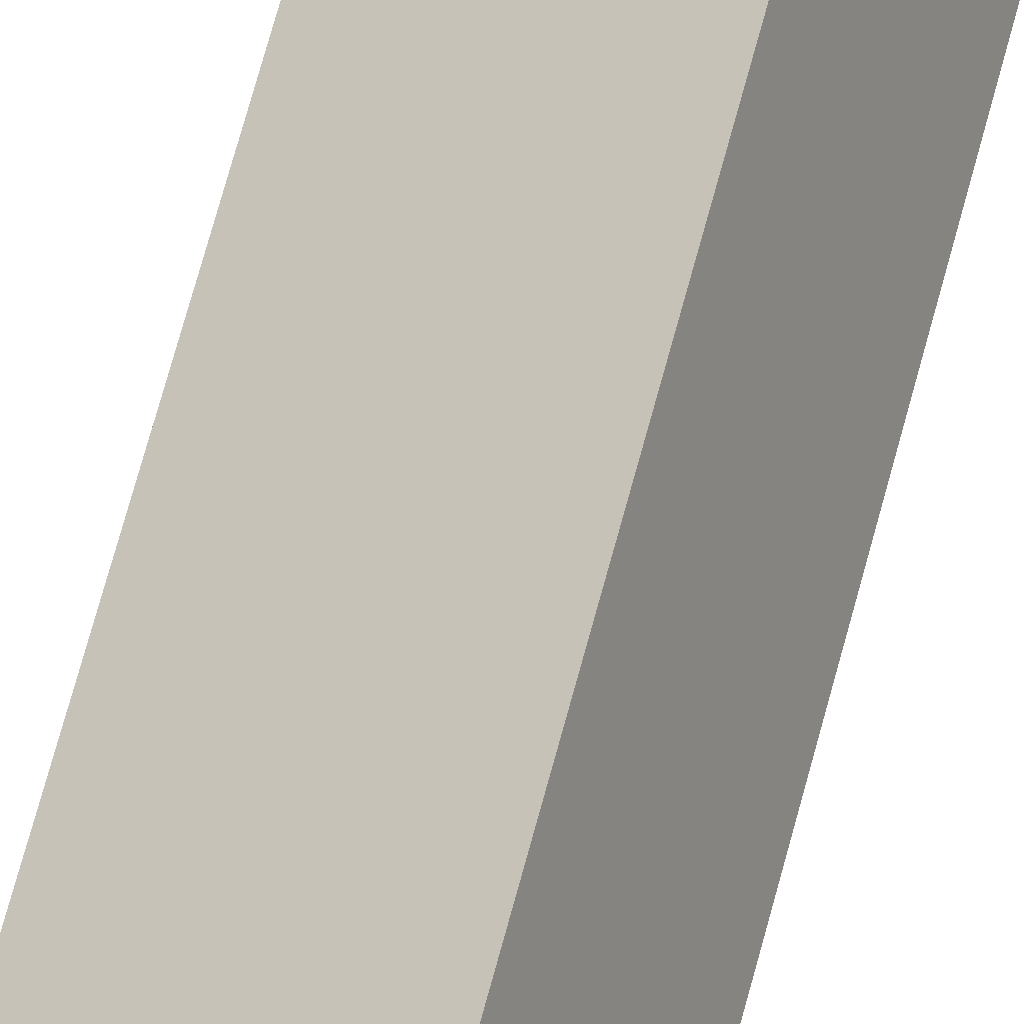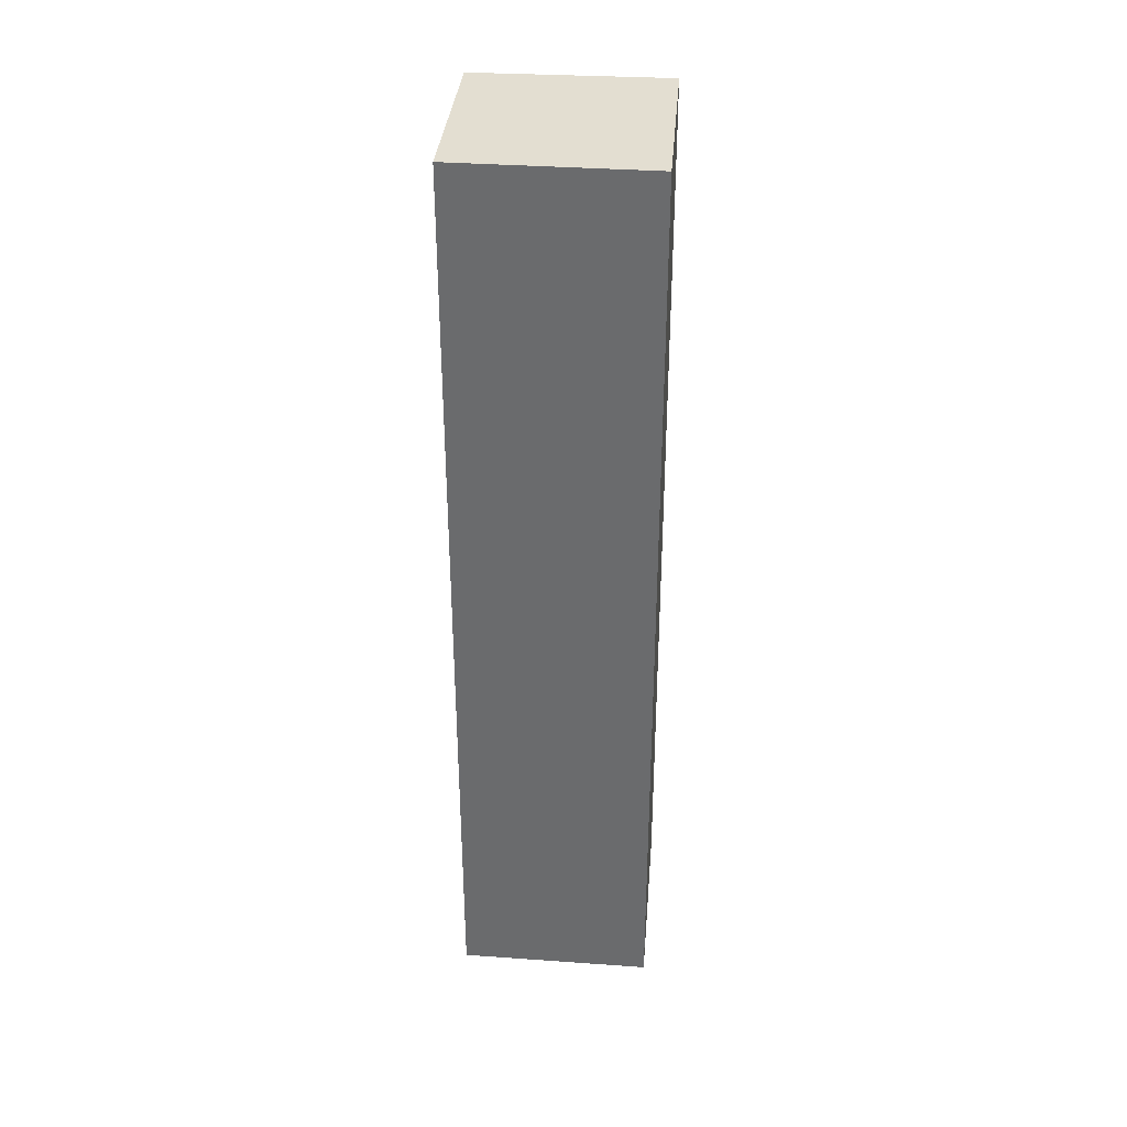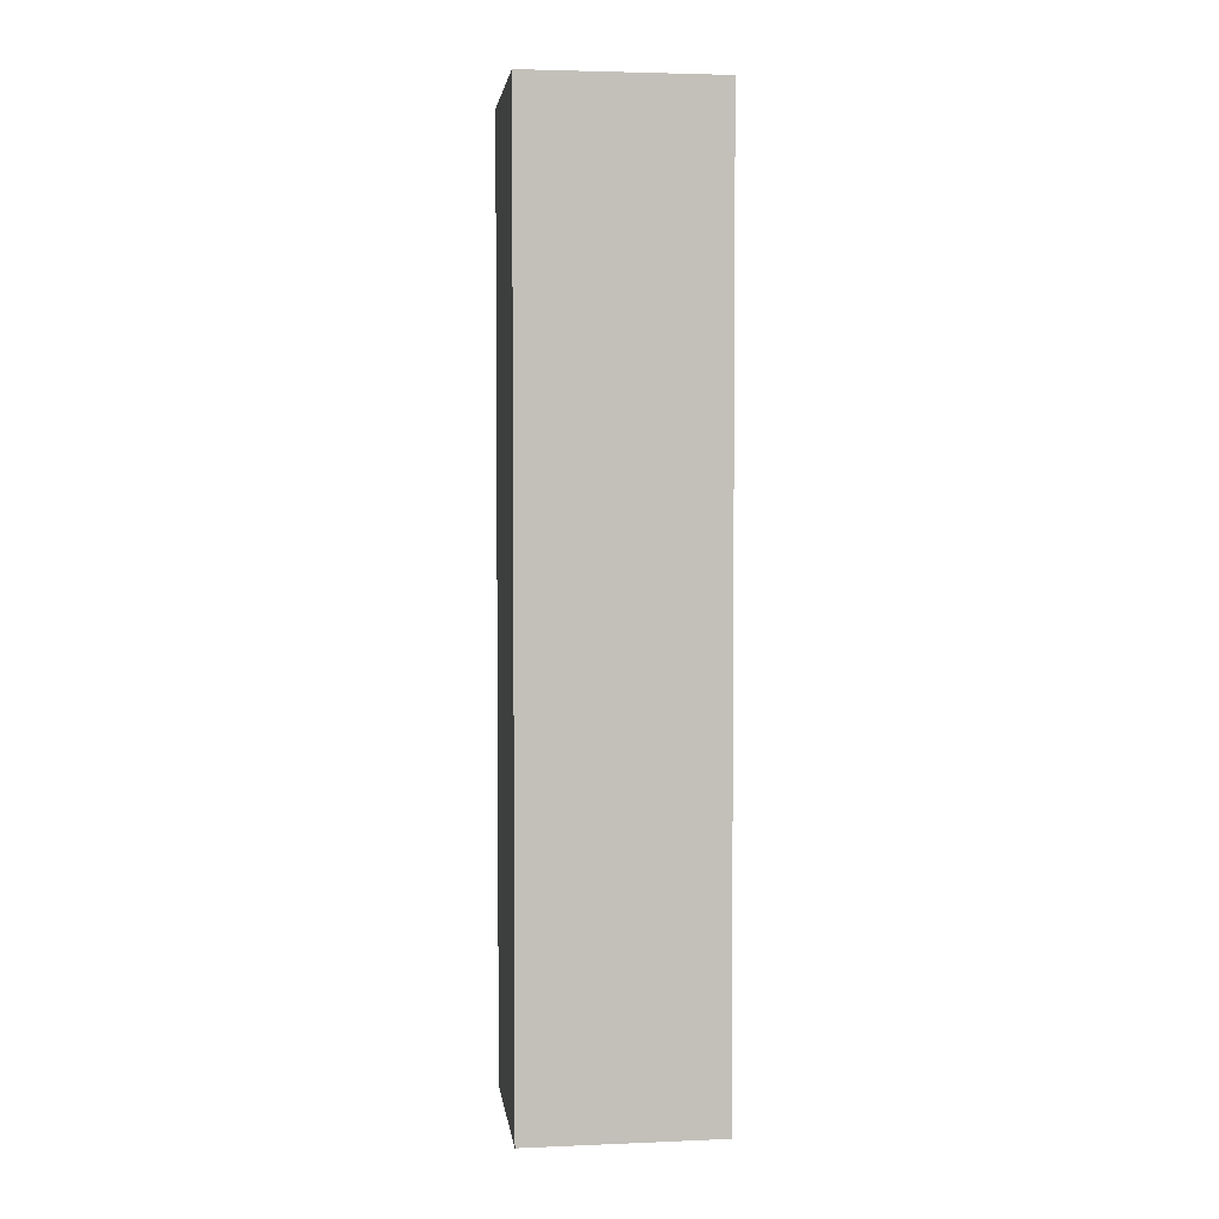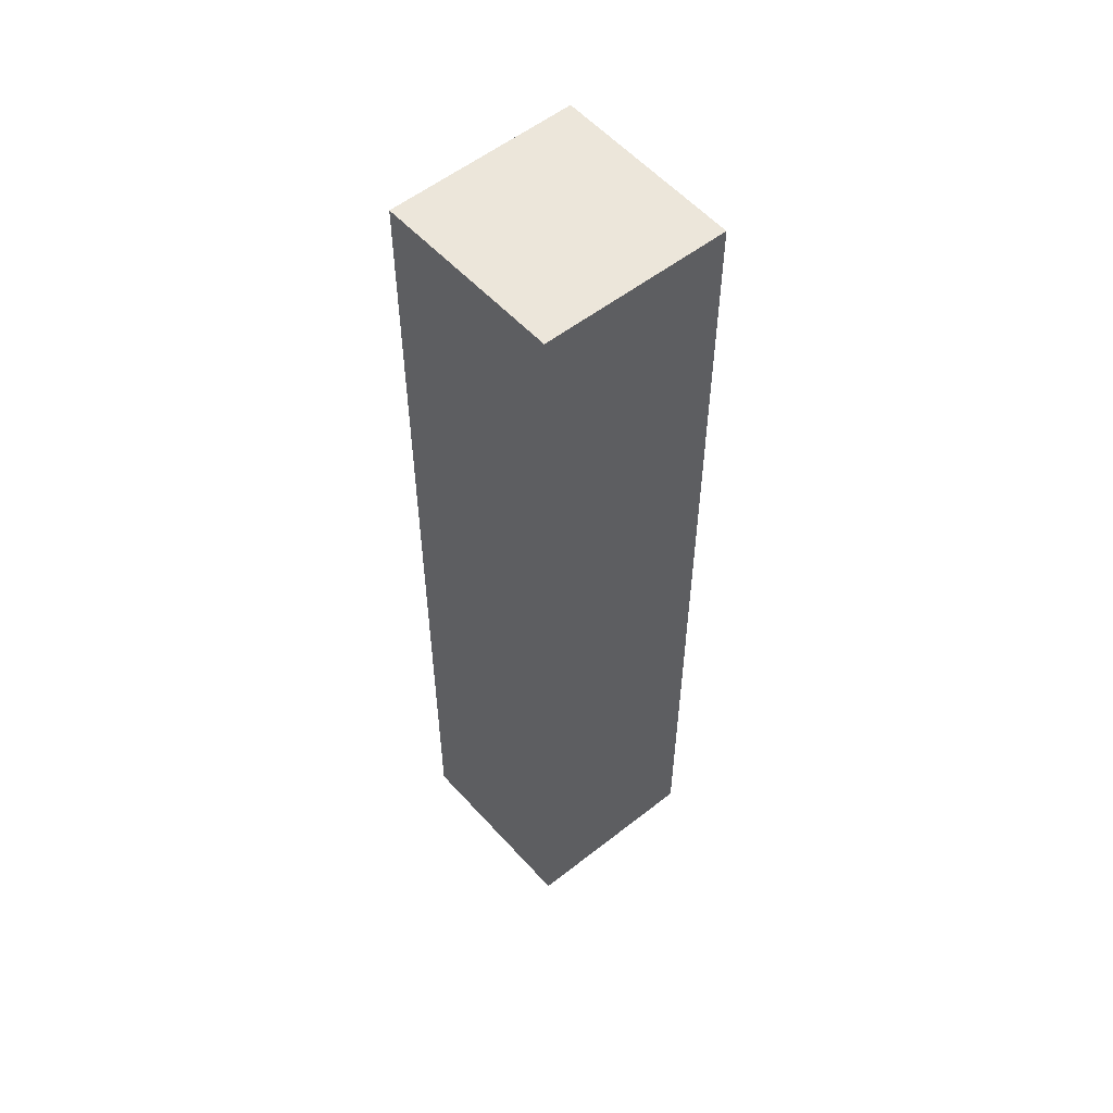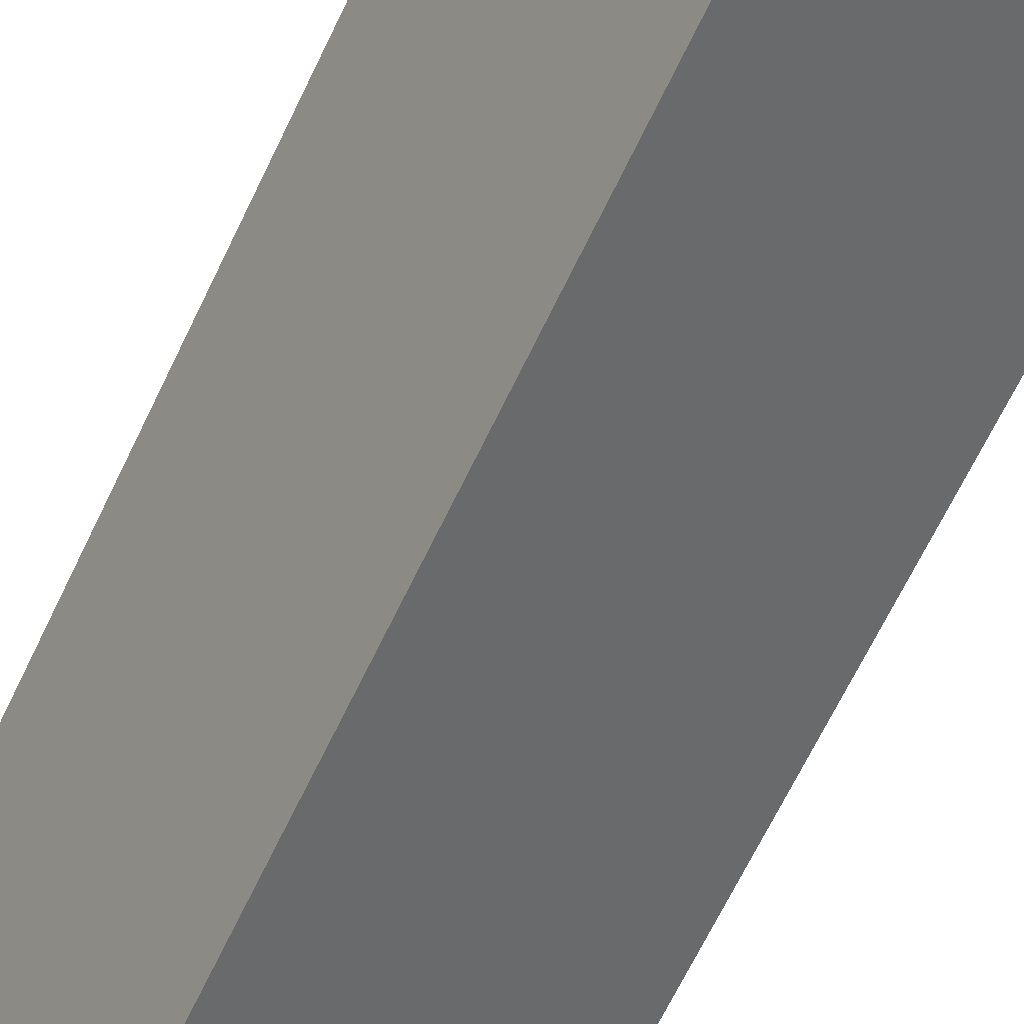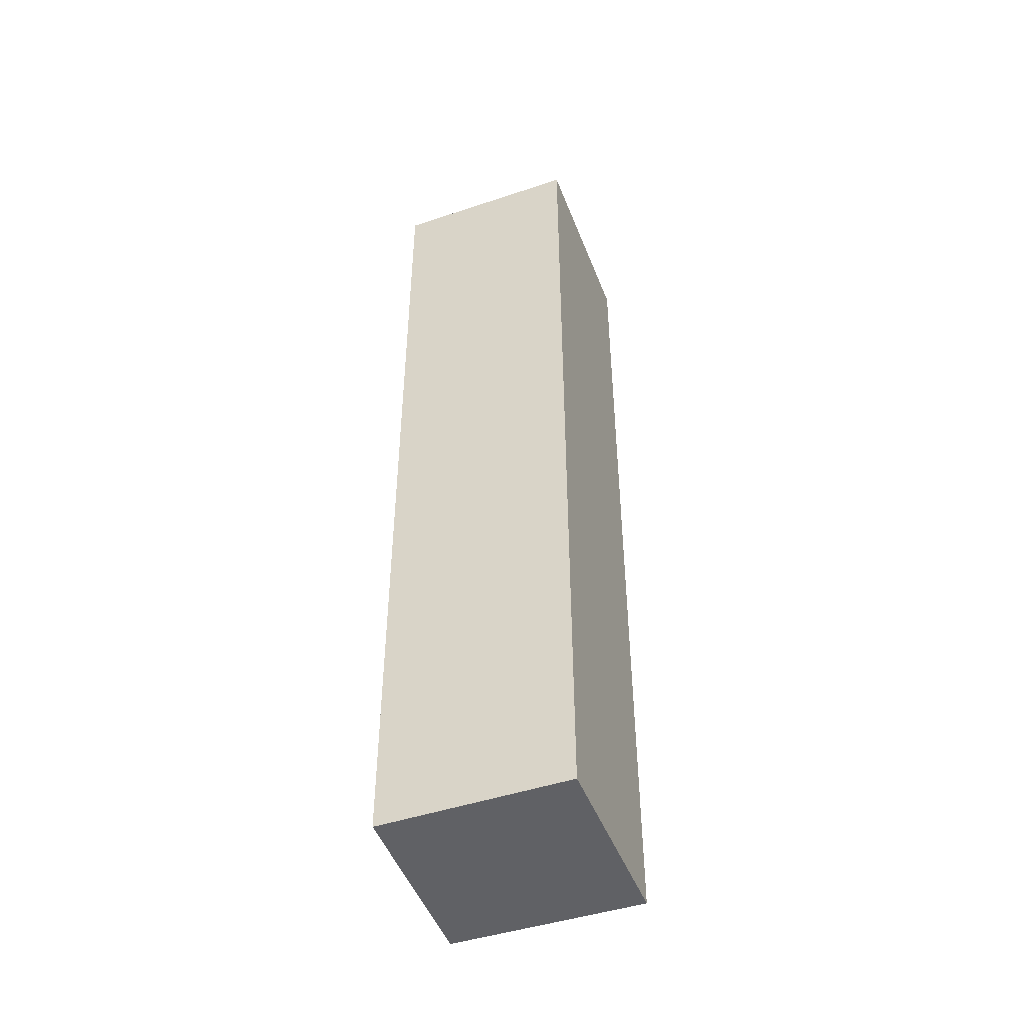
<metadata>
{"format":"obj","ext":"obj","renderer":"f3d","projection":"perspective","resolution":1024,"background":"white","views":[{"elev":78.8,"azim":-164.3,"up":"+Z"},{"elev":36.1,"azim":-149.4,"up":"+Y"},{"elev":3.5,"azim":-71.9,"up":"+Y"},{"elev":54.4,"azim":75.5,"up":"+Y"},{"elev":-62.5,"azim":155.2,"up":"+Z"},{"elev":-47.1,"azim":136.0,"up":"+Y"}]}
</metadata>
<code>
v 1.794 0.1504 1.474
v 1.82 0.1504 1.527
v 1.871 0.1504 1.501
v 1.847 0.1504 1.449
v 1.794 -0.1311 1.474
v 1.847 -0.1311 1.449
v 1.871 -0.1311 1.501
v 1.82 -0.1311 1.527
v 1.847 -0.1311 1.449
v 1.794 -0.1311 1.474
v 1.794 0.1504 1.474
v 1.847 0.1504 1.449
v 1.871 -0.1311 1.501
v 1.847 -0.1311 1.449
v 1.847 0.1504 1.449
v 1.871 0.1504 1.501
v 1.82 -0.1311 1.527
v 1.871 -0.1311 1.501
v 1.871 0.1504 1.501
v 1.82 0.1504 1.527
v 1.794 -0.1311 1.474
v 1.82 -0.1311 1.527
v 1.82 0.1504 1.527
v 1.794 0.1504 1.474
f 1 2 3
f 1 3 4
f 5 6 7
f 5 7 8
f 9 10 11
f 9 11 12
f 13 14 15
f 13 15 16
f 17 18 19
f 17 19 20
f 21 22 23
f 21 23 24

</code>
